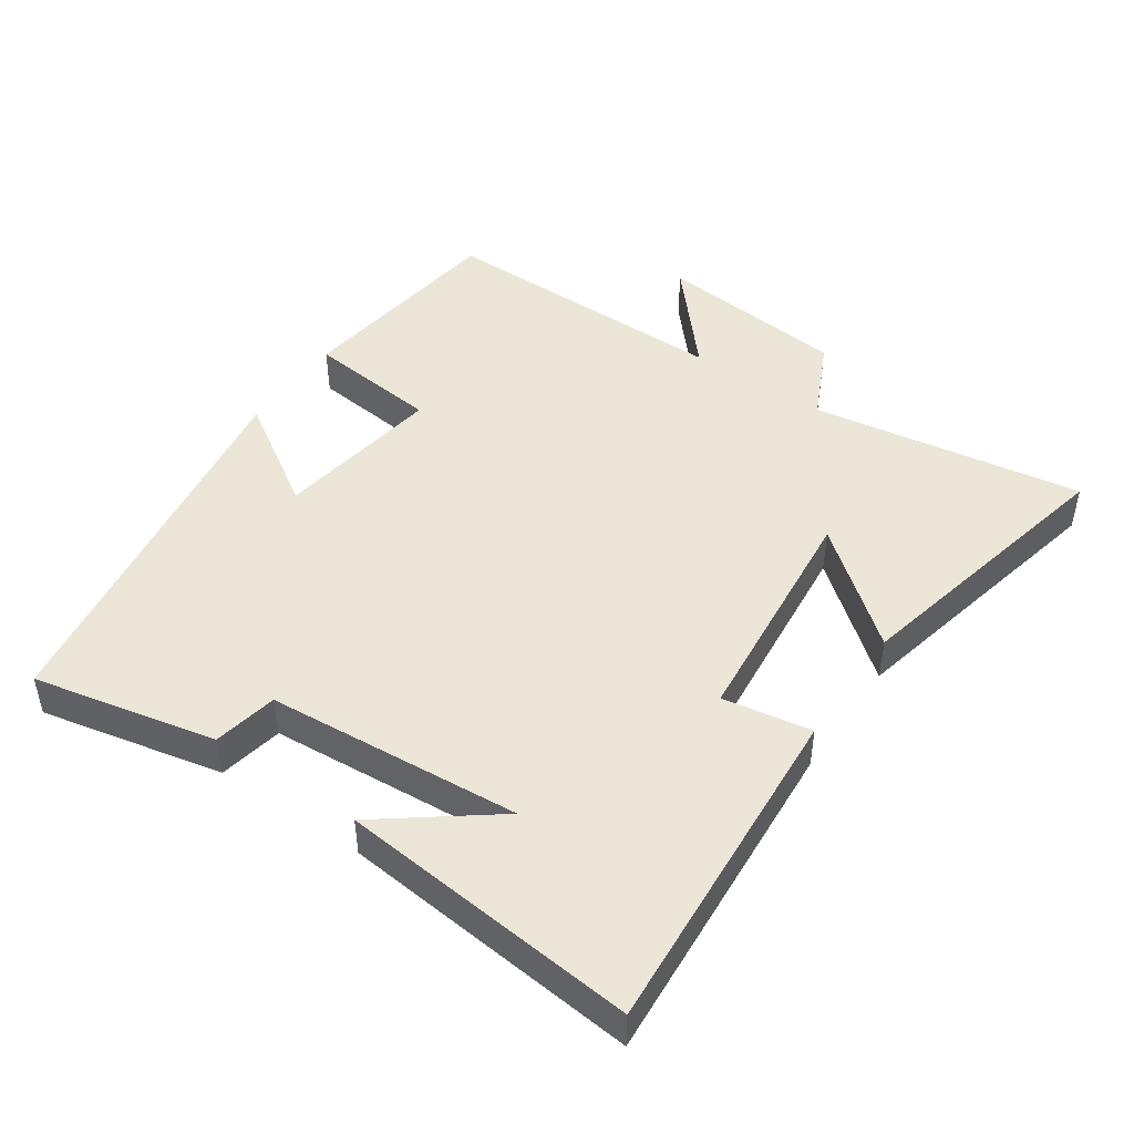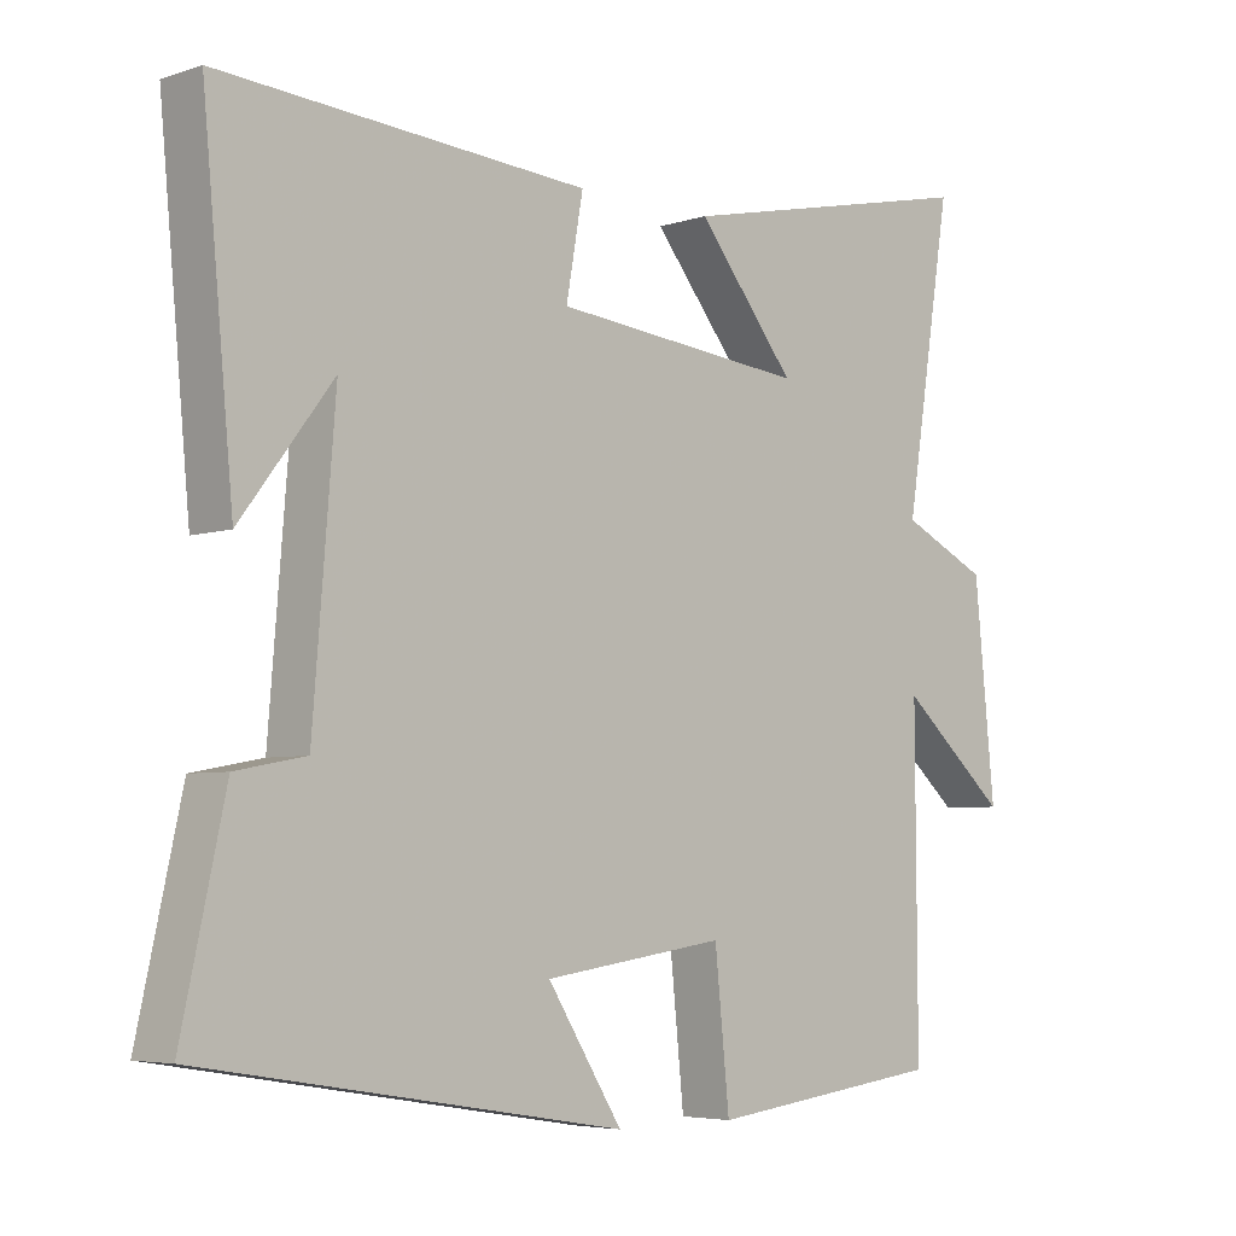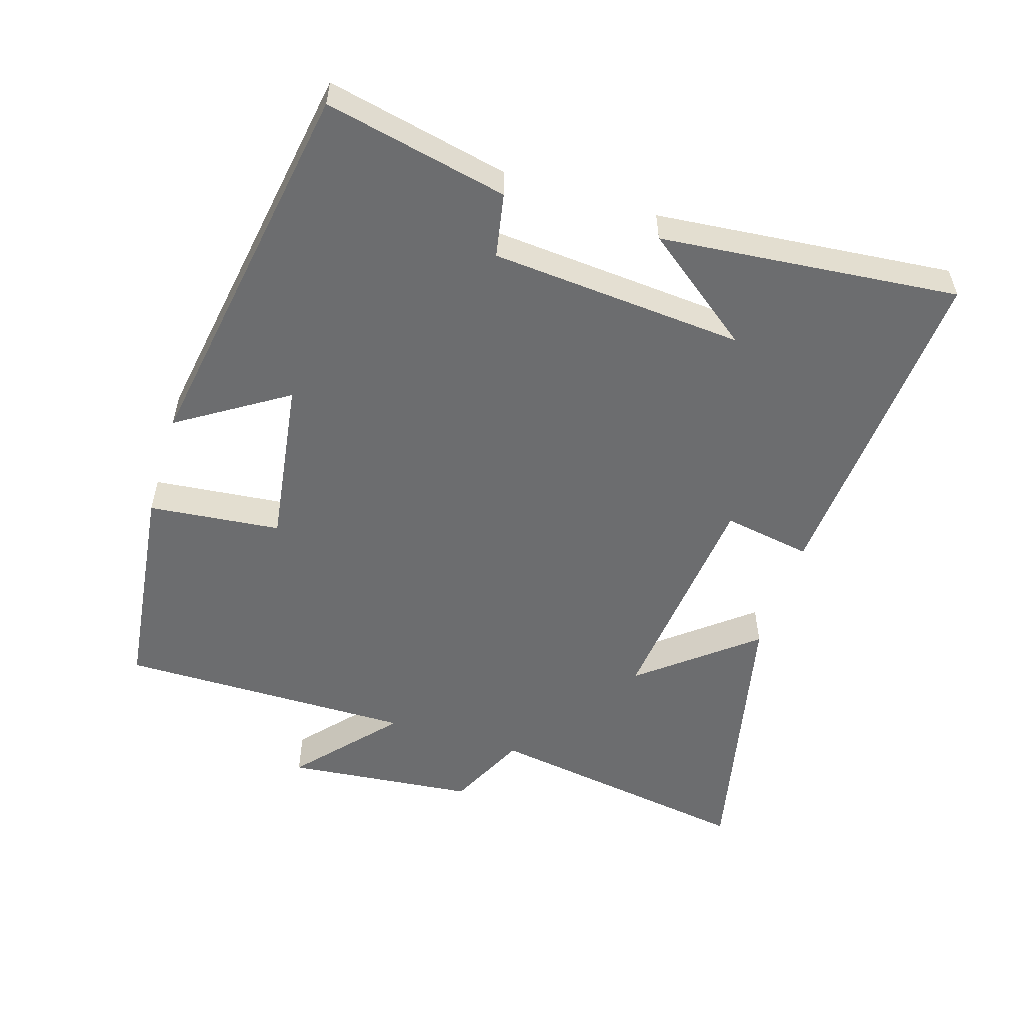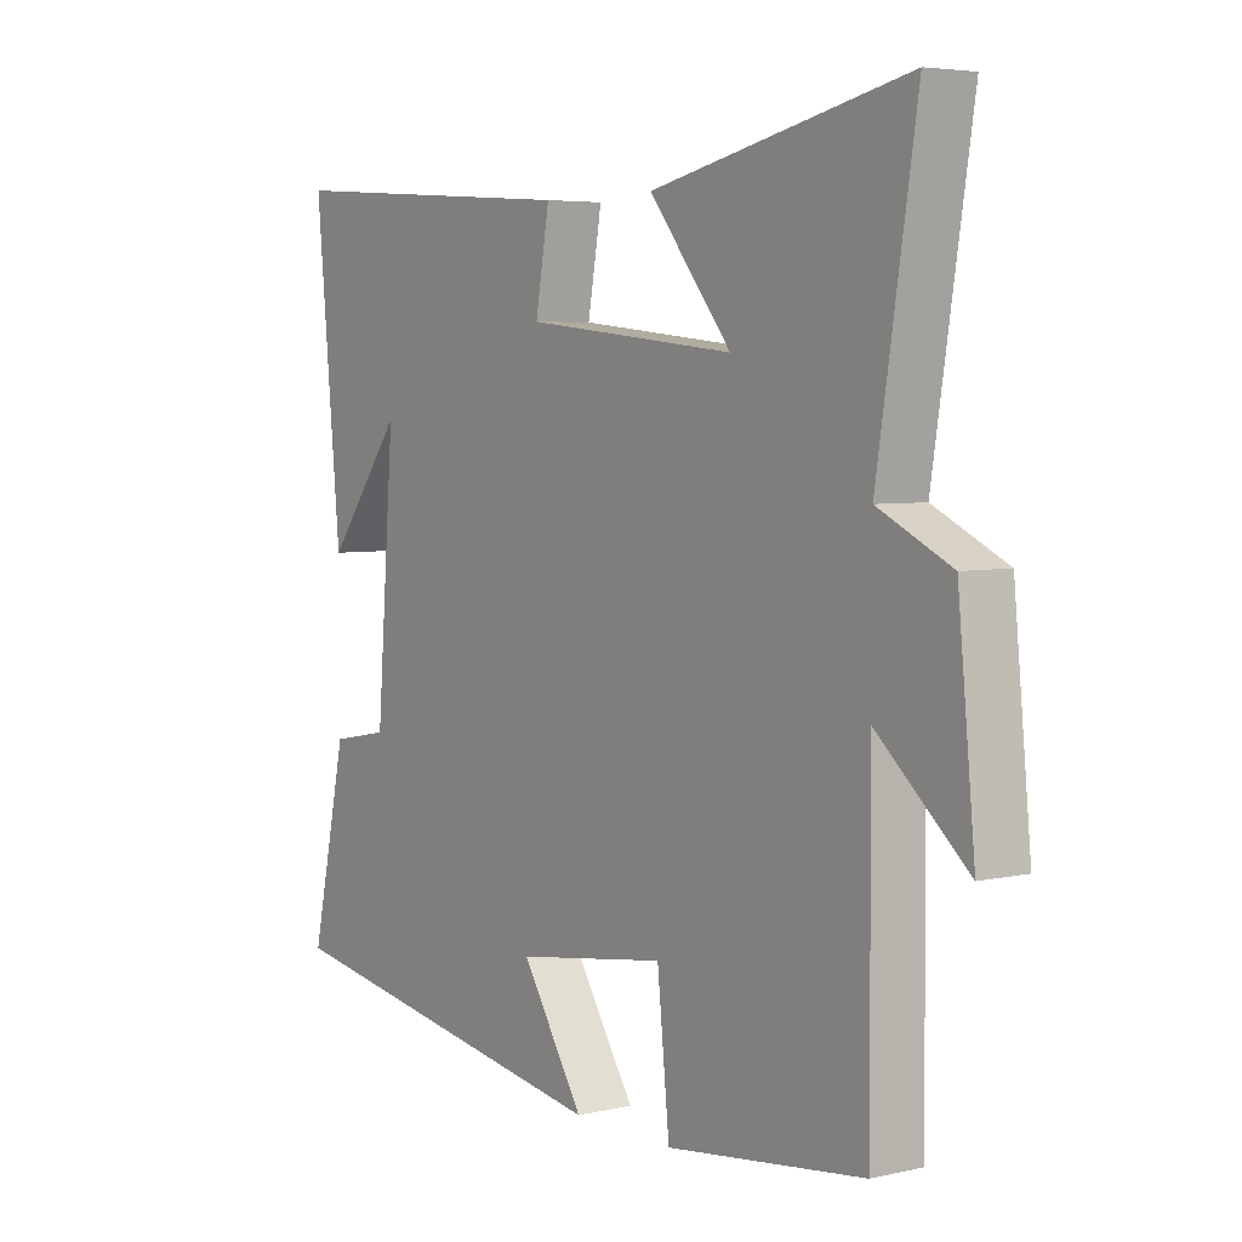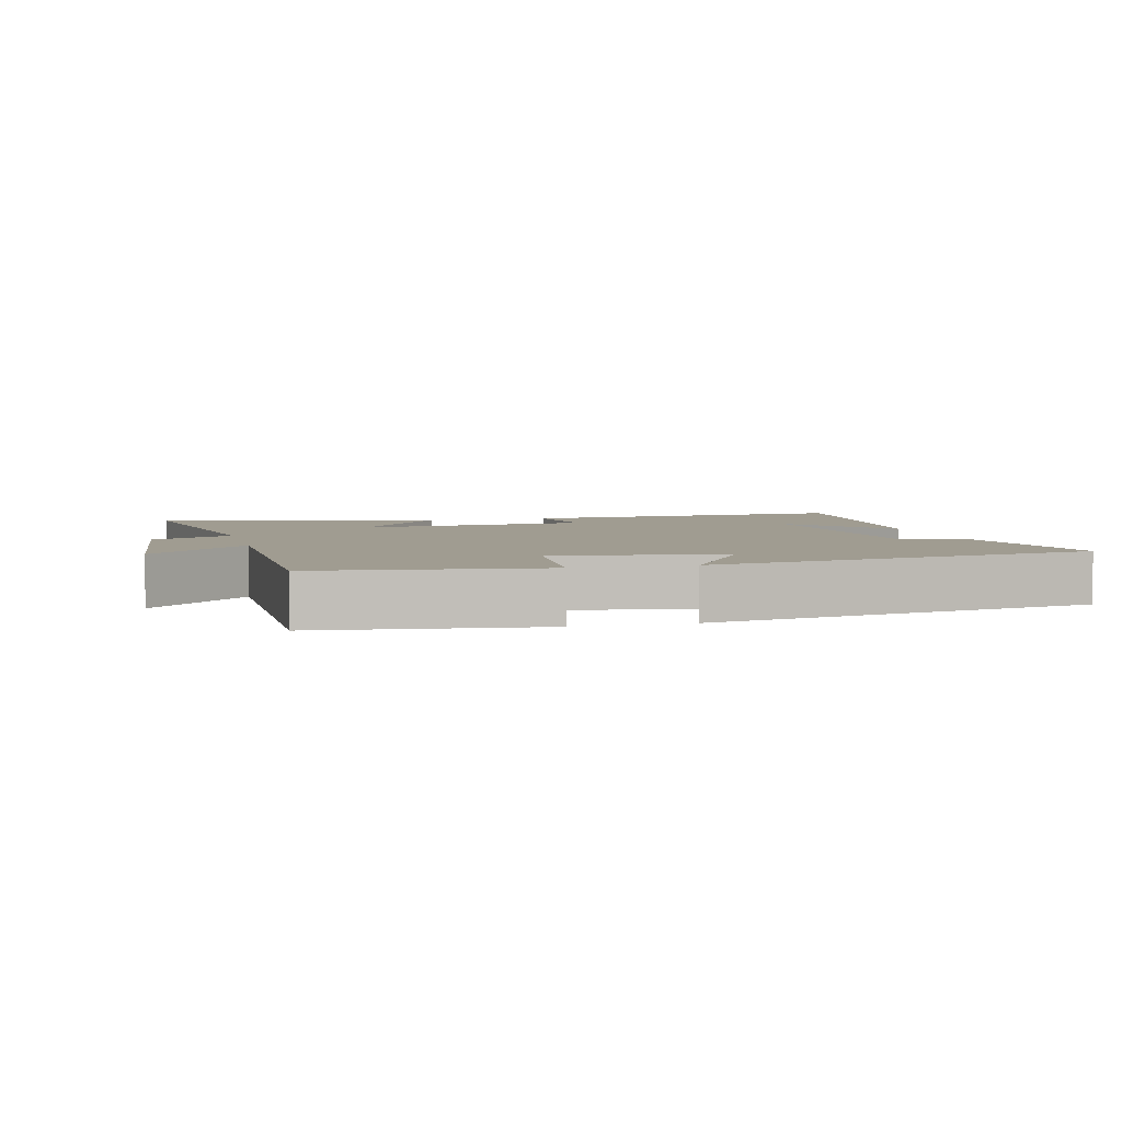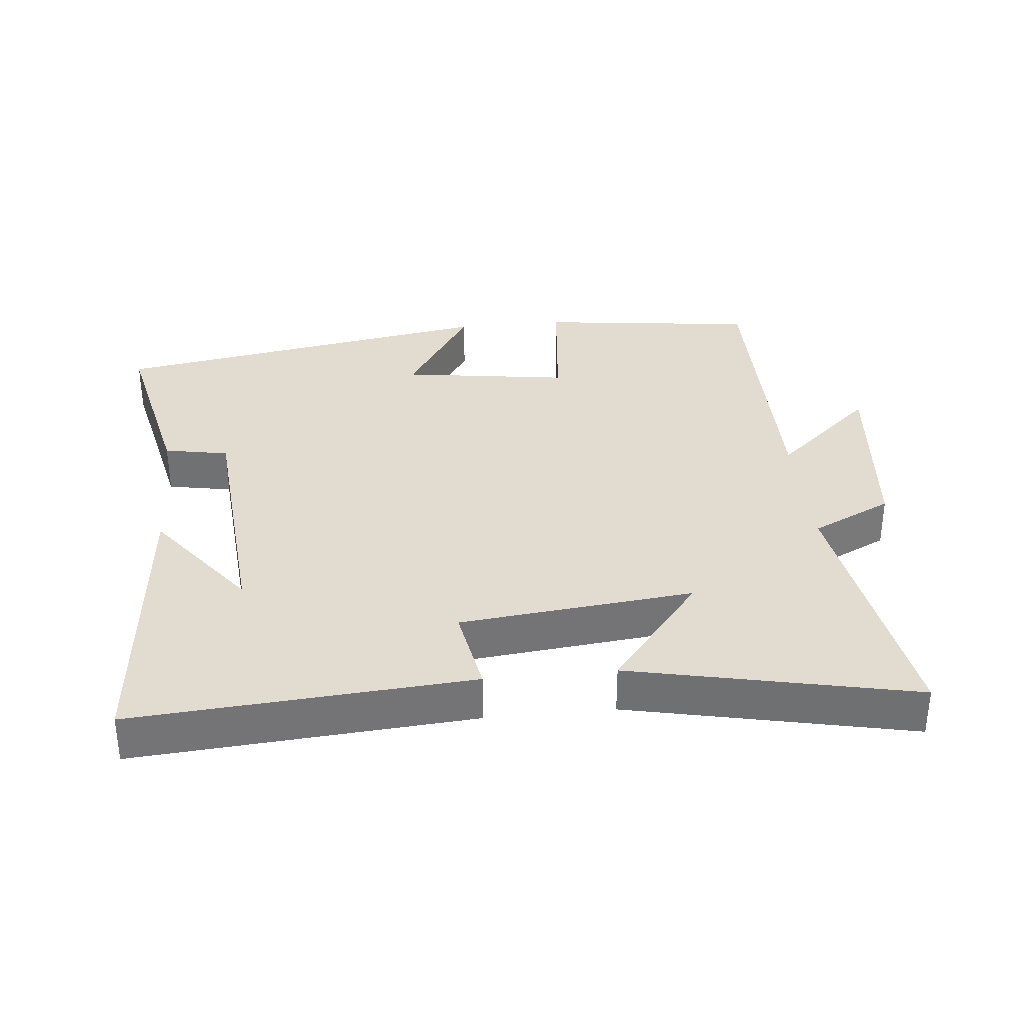
<metadata>
{"format":"obj","ext":"obj","renderer":"f3d","projection":"perspective","resolution":1024,"background":"white","views":[{"elev":46.4,"azim":-55.4,"up":"+Y"},{"elev":-5.1,"azim":-44.2,"up":"+Z"},{"elev":-53.9,"azim":-107.3,"up":"+Y"},{"elev":4.8,"azim":54.3,"up":"+Z"},{"elev":4.4,"azim":165.5,"up":"+Y"},{"elev":34.2,"azim":-5.8,"up":"+Y"}]}
</metadata>
<code>
v 0.502 0.07 -0.46
v 0.179 0.07 -0.5
v 0.159 0.07 -0.304
v -0.089 0.07 -0.34
v 0.013 0.07 -0.5
v -0.559 0.07 -0.406
v -0.5 0.07 -0.136
v -0.405 0.07 -0.118
v -0.375 0.07 0.258
v -0.5 0.07 0.094
v -0.542 0.07 0.536
v -0.043 0.07 0.5
v -0.066 0.07 0.369
v 0.28 0.07 0.333
v 0.145 0.07 0.5
v 0.564 0.07 0.591
v 0.5 0.07 0.189
v 0.619 0.07 0.132
v 0.647 0.07 -0.15
v 0.5 0.07 -0.021
v 0.502 0 -0.46
v 0.179 0 -0.5
v 0.159 0 -0.304
v -0.089 0 -0.34
v 0.013 0 -0.5
v -0.559 0 -0.406
v -0.5 0 -0.136
v -0.405 0 -0.118
v -0.375 0 0.258
v -0.5 0 0.094
v -0.542 0 0.536
v -0.043 0 0.5
v -0.066 0 0.369
v 0.28 0 0.333
v 0.145 0 0.5
v 0.564 0 0.591
v 0.5 0 0.189
v 0.619 0 0.132
v 0.647 0 -0.15
v 0.5 0 -0.021
f 17 18 19 20
f 14 15 16 17
f 13 14 17 20
f 11 12 13
f 9 10 11
f 9 11 13 20
f 5 6 7 8
f 4 5 8
f 3 4 8 9
f 20 1 2 3
f 3 9 20
f 40 39 38 37
f 37 36 35 34
f 40 37 34 33
f 33 32 31
f 31 30 29
f 40 33 31 29
f 28 27 26 25
f 28 25 24
f 29 28 24 23
f 23 22 21 40
f 40 29 23
f 1 21 22 2
f 2 22 23 3
f 3 23 24 4
f 4 24 25 5
f 5 25 26 6
f 6 26 27 7
f 7 27 28 8
f 8 28 29 9
f 9 29 30 10
f 10 30 31 11
f 11 31 32 12
f 12 32 33 13
f 13 33 34 14
f 14 34 35 15
f 15 35 36 16
f 16 36 37 17
f 17 37 38 18
f 18 38 39 19
f 19 39 40 20
f 20 40 21 1

</code>
